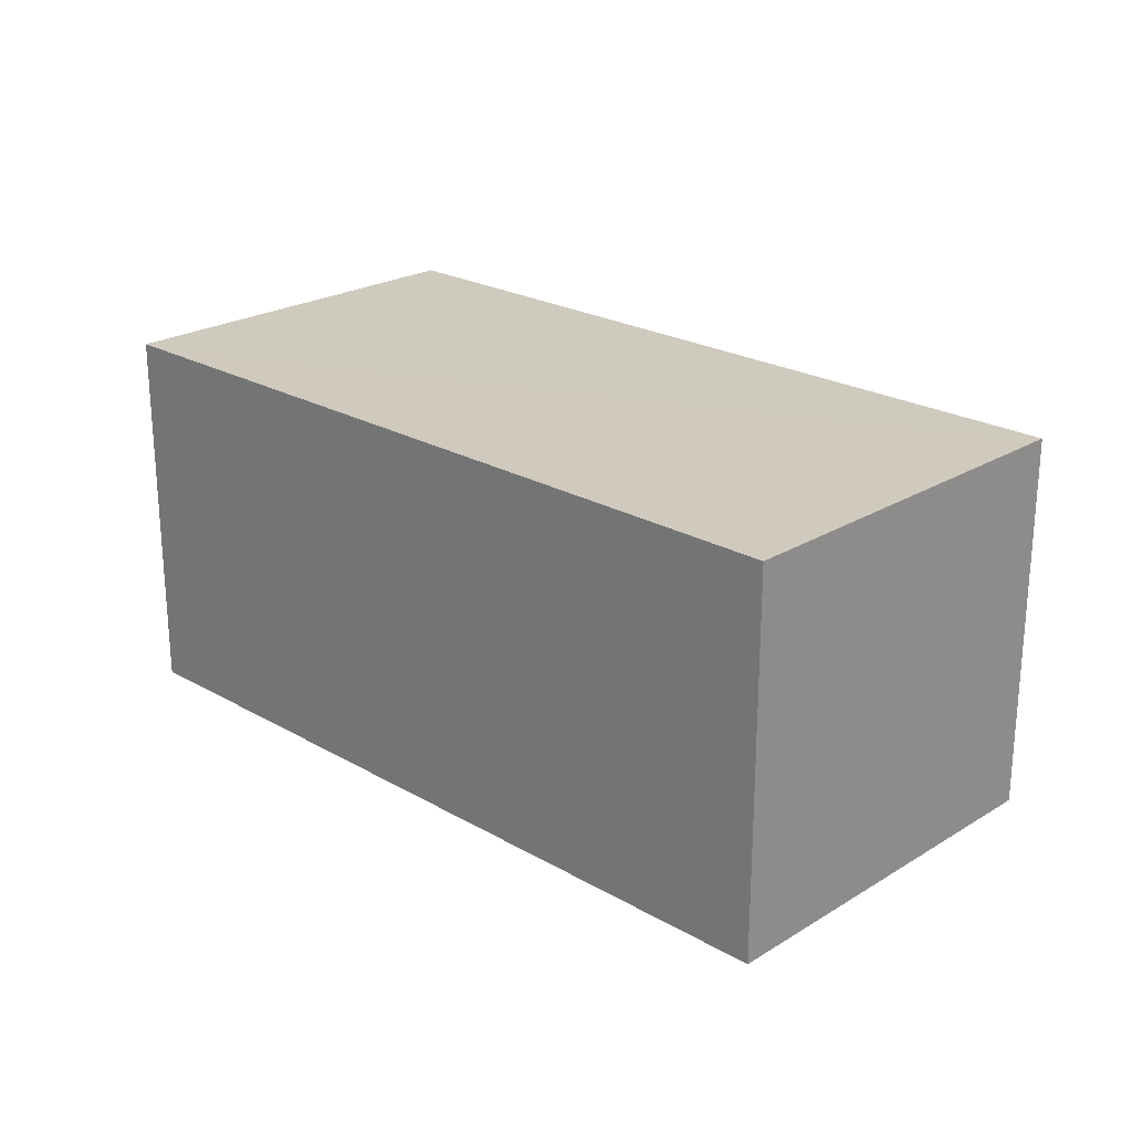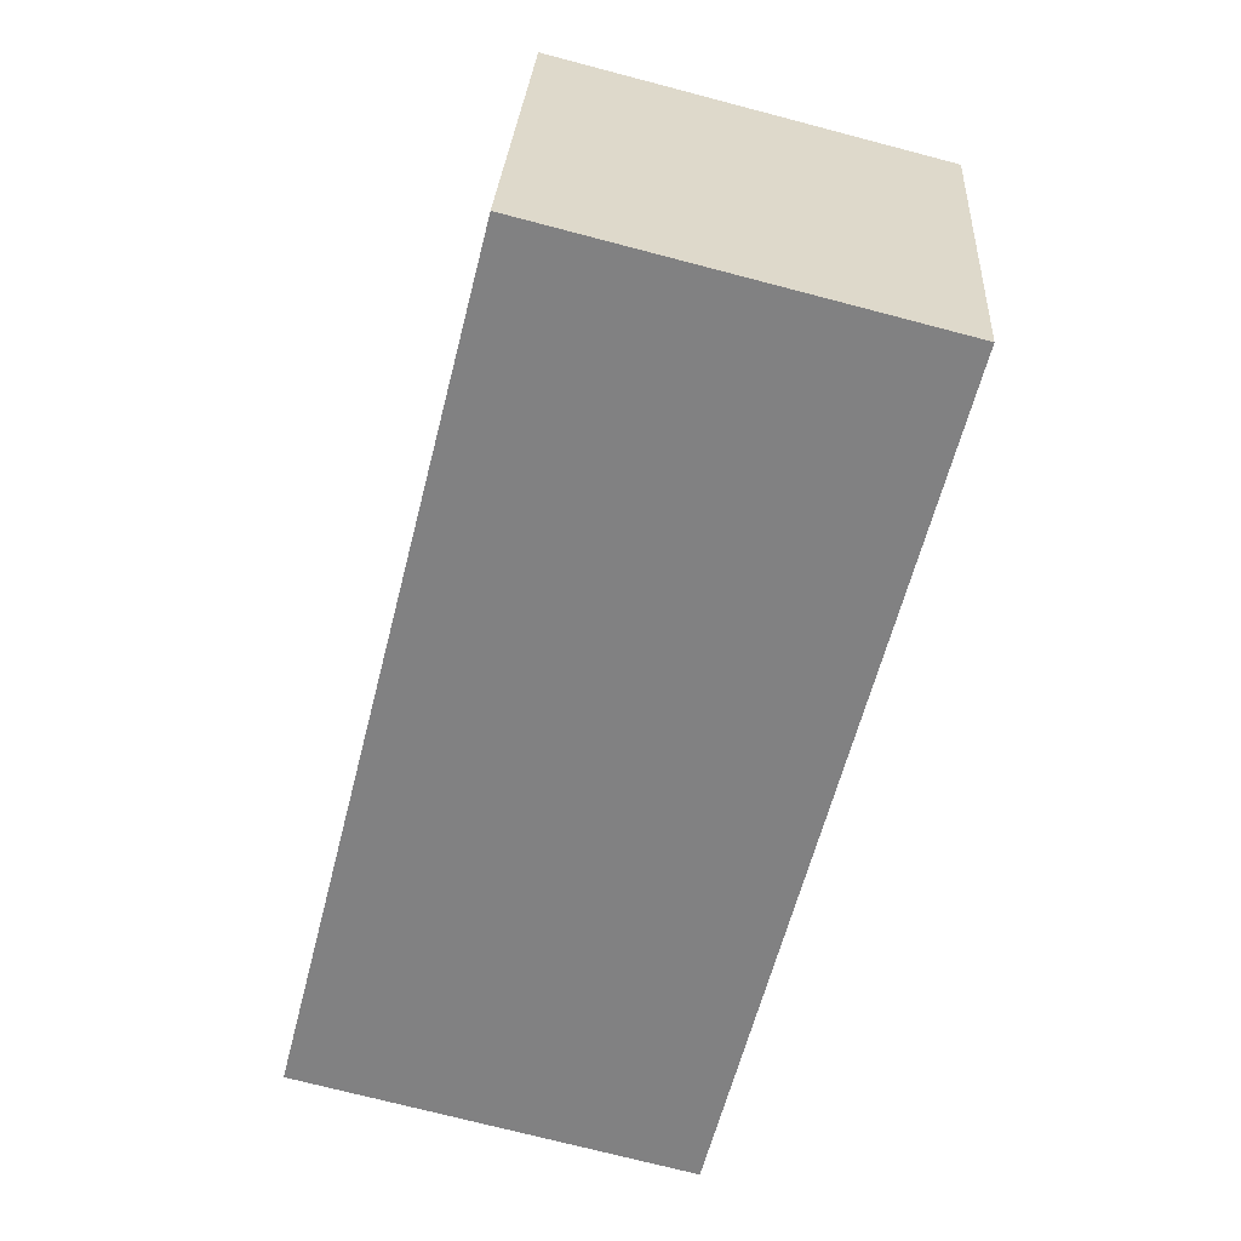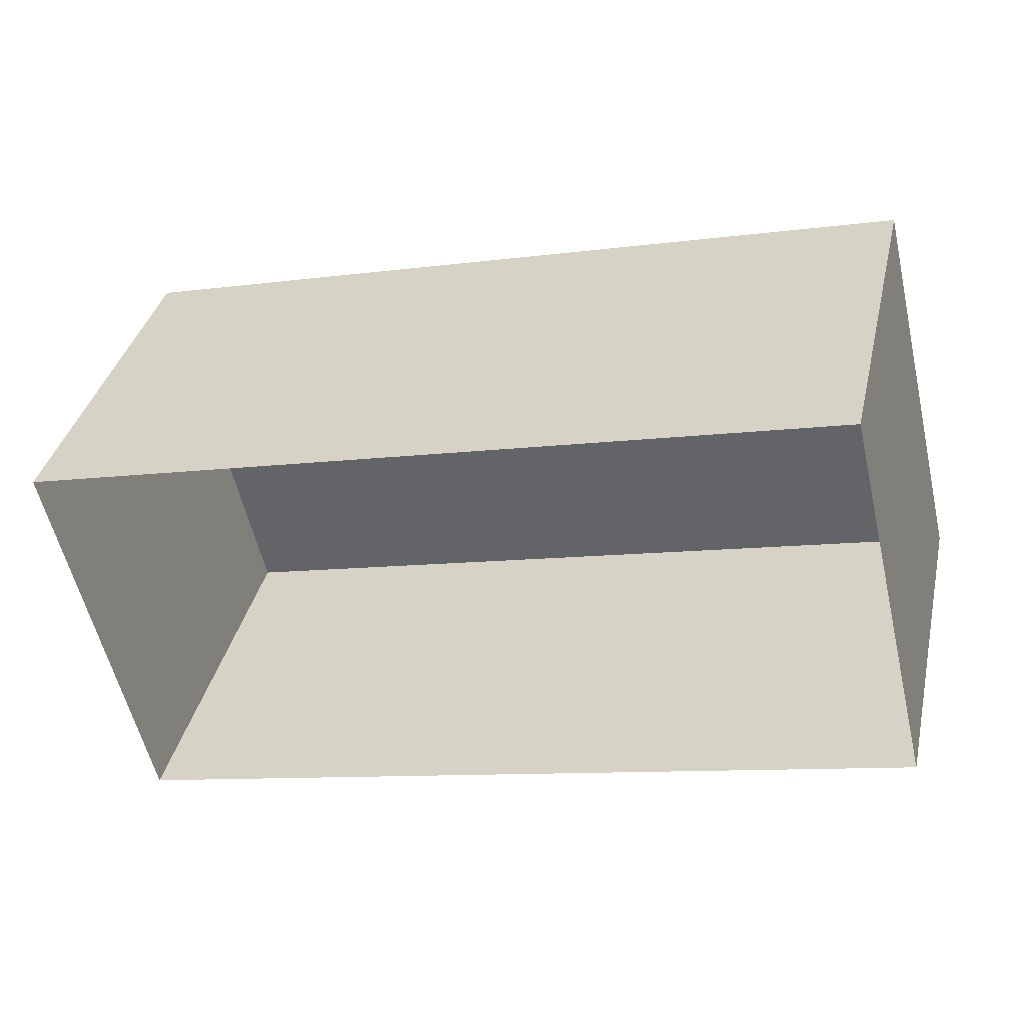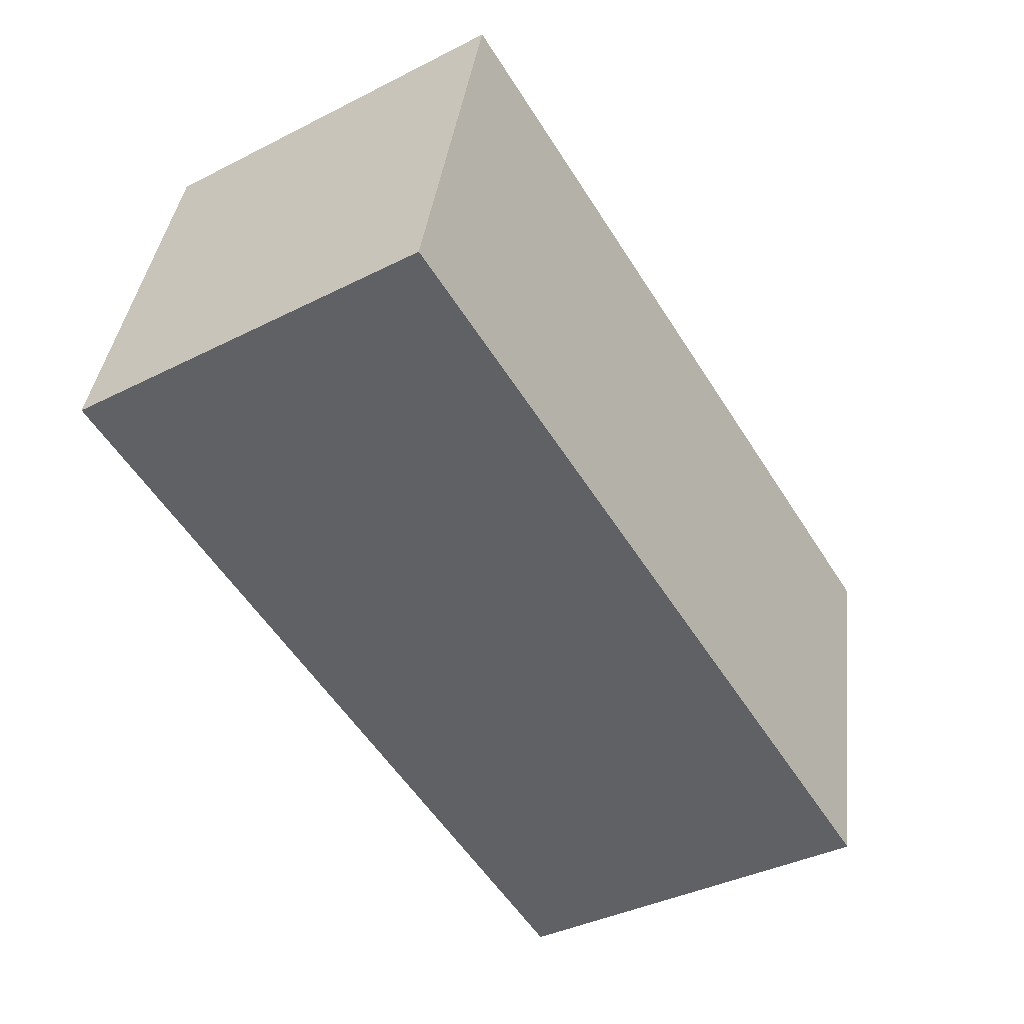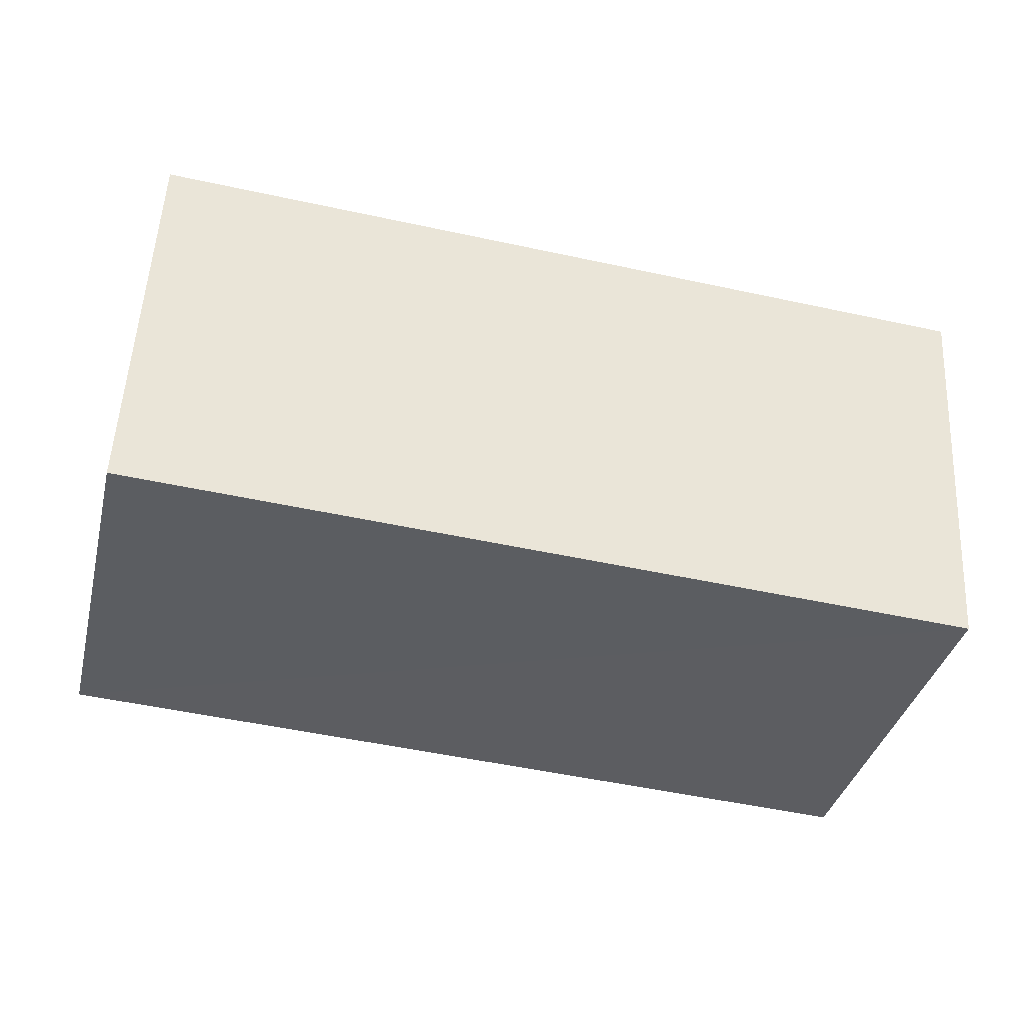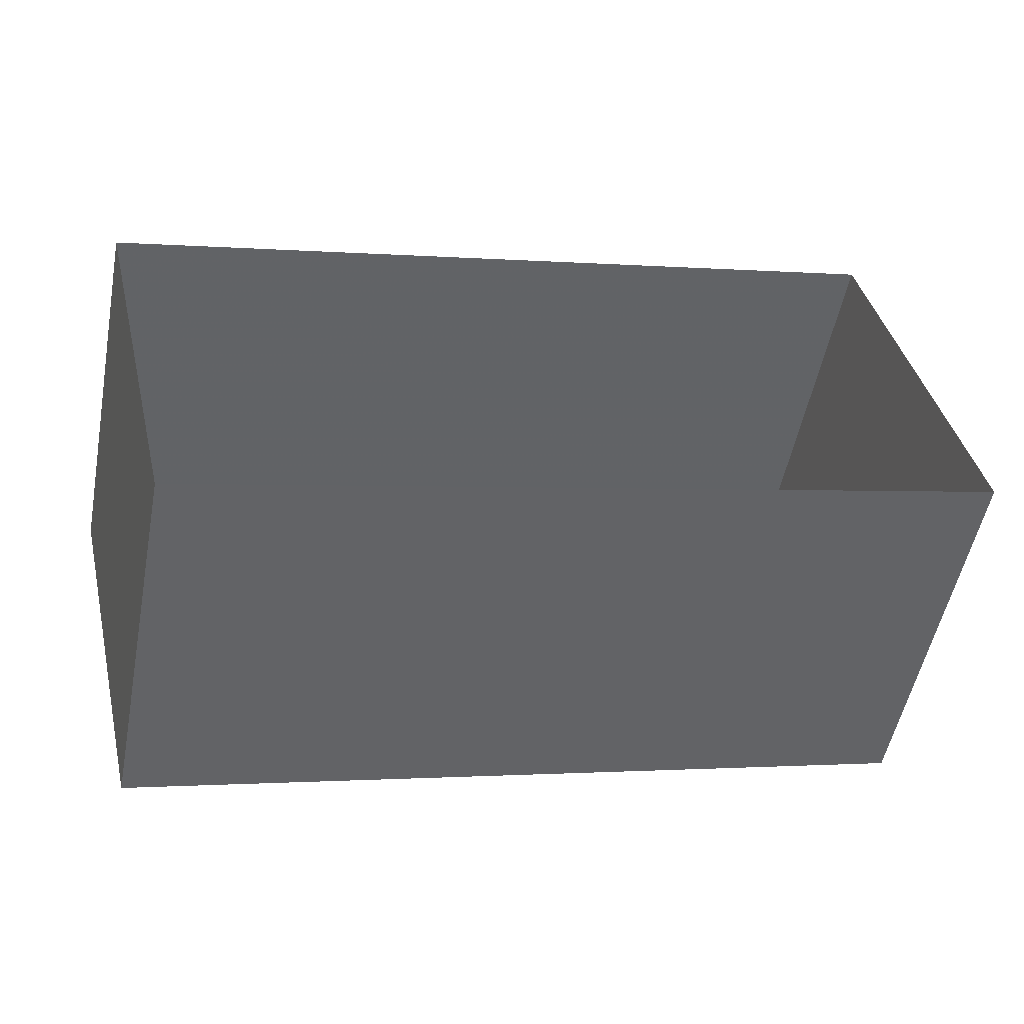
<metadata>
{"format":"obj","ext":"obj","renderer":"f3d","projection":"perspective","resolution":1024,"background":"white","views":[{"elev":23.2,"azim":-149.0,"up":"+Z"},{"elev":-73.7,"azim":75.4,"up":"+Y"},{"elev":36.6,"azim":-167.3,"up":"+Y"},{"elev":-38.8,"azim":-57.6,"up":"+Y"},{"elev":53.7,"azim":3.2,"up":"+Y"},{"elev":-52.8,"azim":169.2,"up":"+Y"}]}
</metadata>
<code>
v -2.201e+05 -1.245e+05 28.8
v -2.201e+05 -1.245e+05 28.8
v -2.201e+05 -1.245e+05 28.8
v -2.201e+05 -1.245e+05 28.8
v -2.201e+05 -1.245e+05 31.17
v -2.201e+05 -1.245e+05 31.17
v -2.201e+05 -1.245e+05 31.17
v -2.201e+05 -1.245e+05 31.17
f 1 2 3
f 1 4 2
f 5 6 7
f 5 8 6
f 8 4 1
f 6 8 1
f 6 1 3
f 7 6 3
f 7 3 2
f 5 7 2
f 8 2 4
f 8 5 2

</code>
